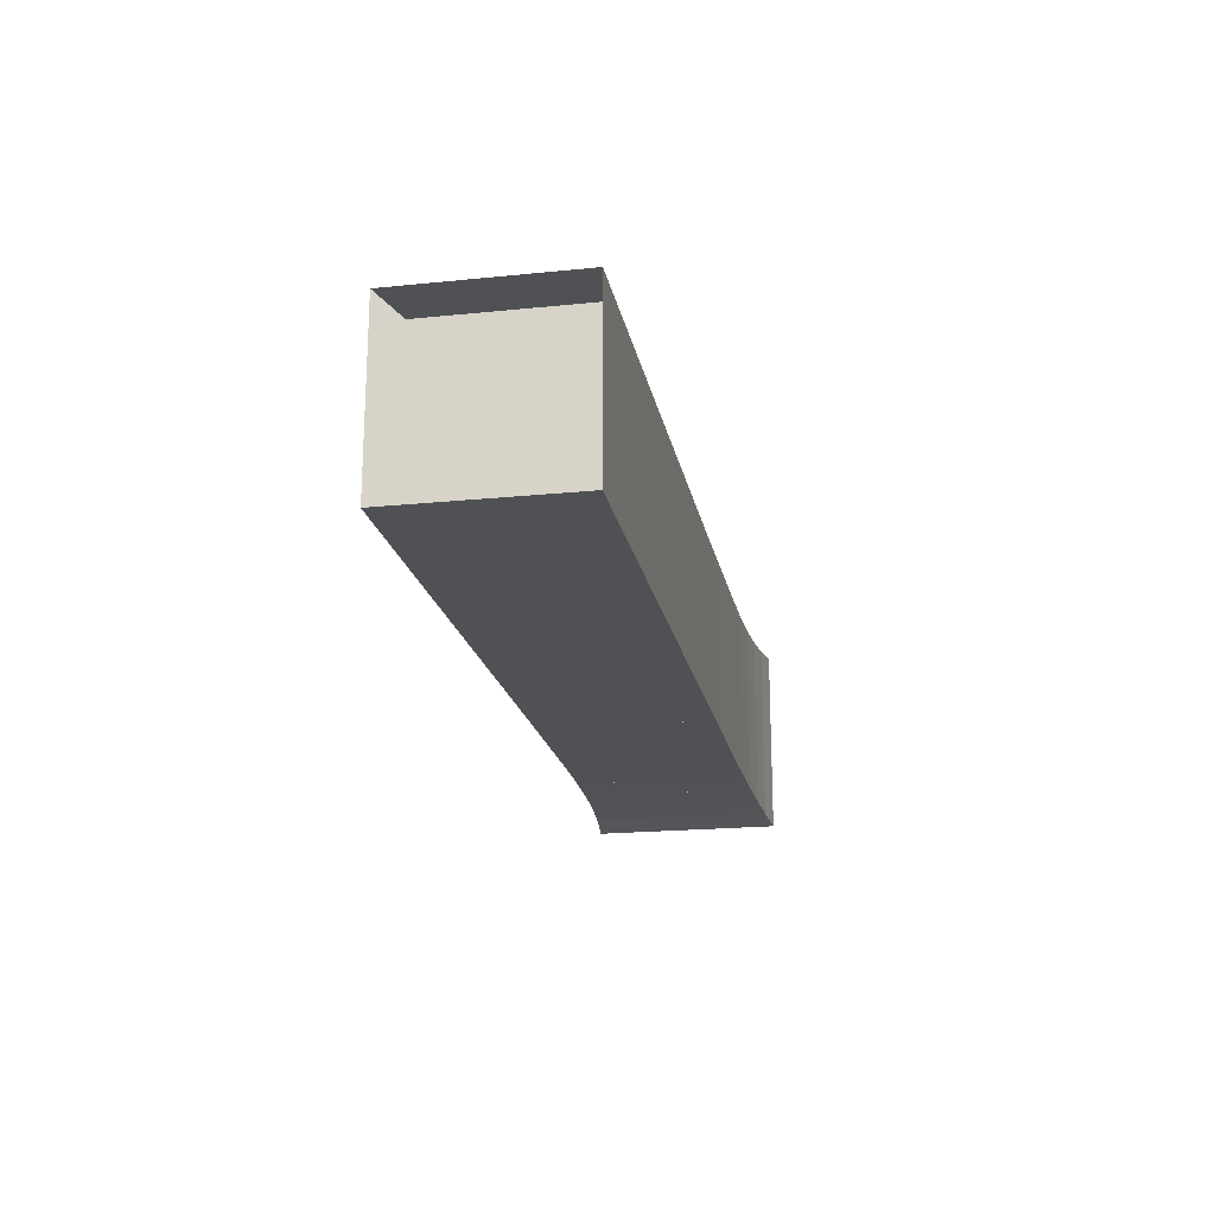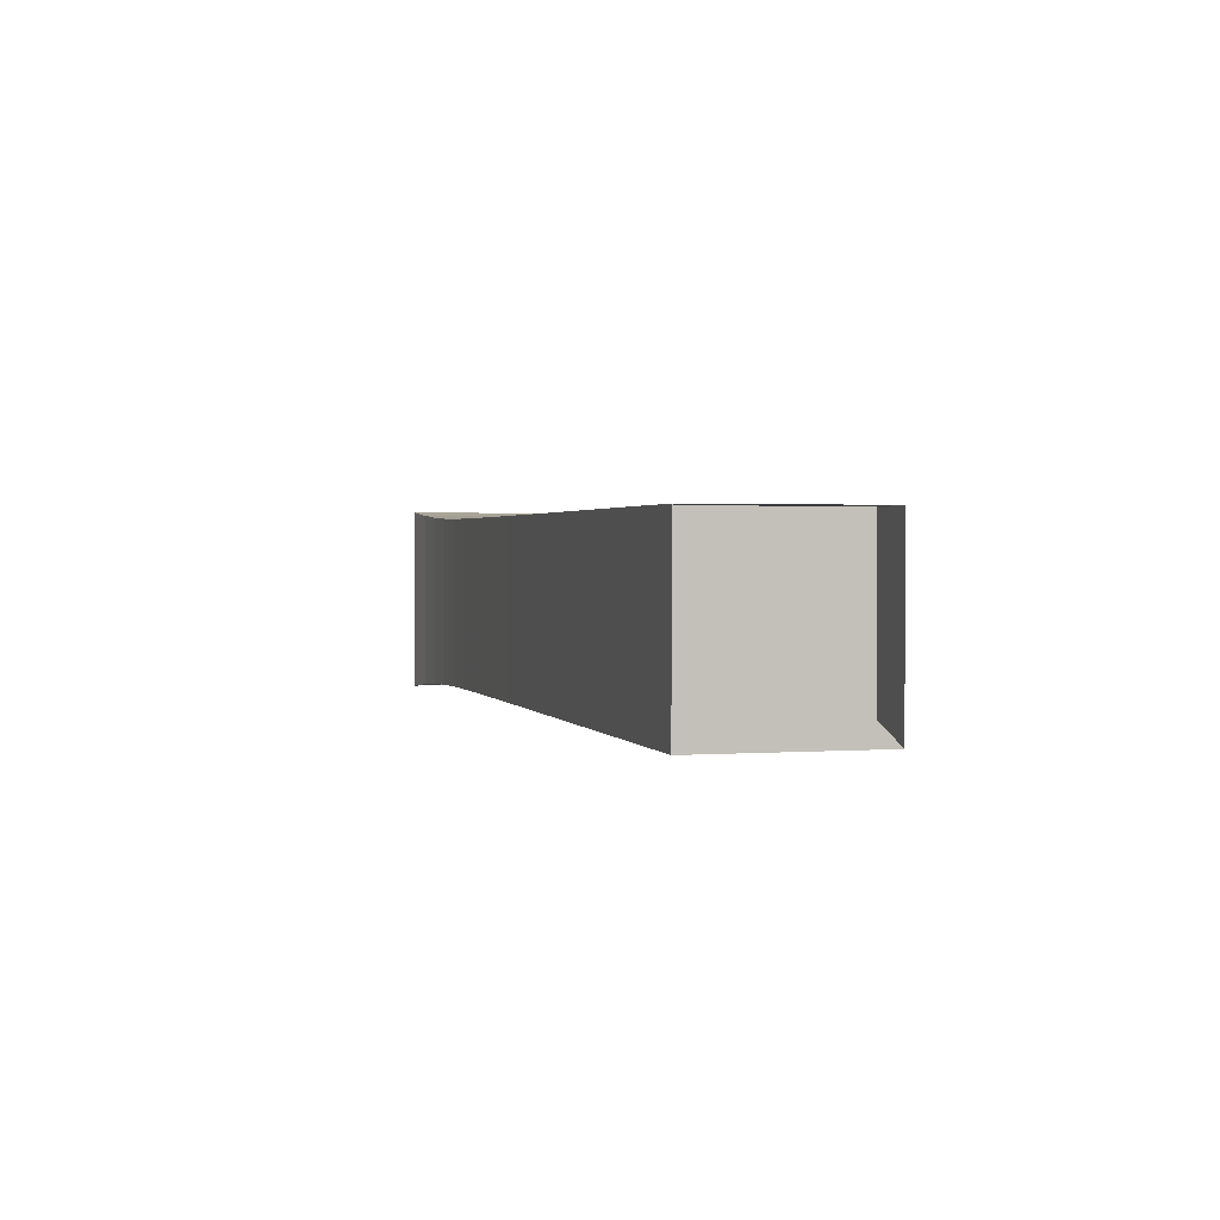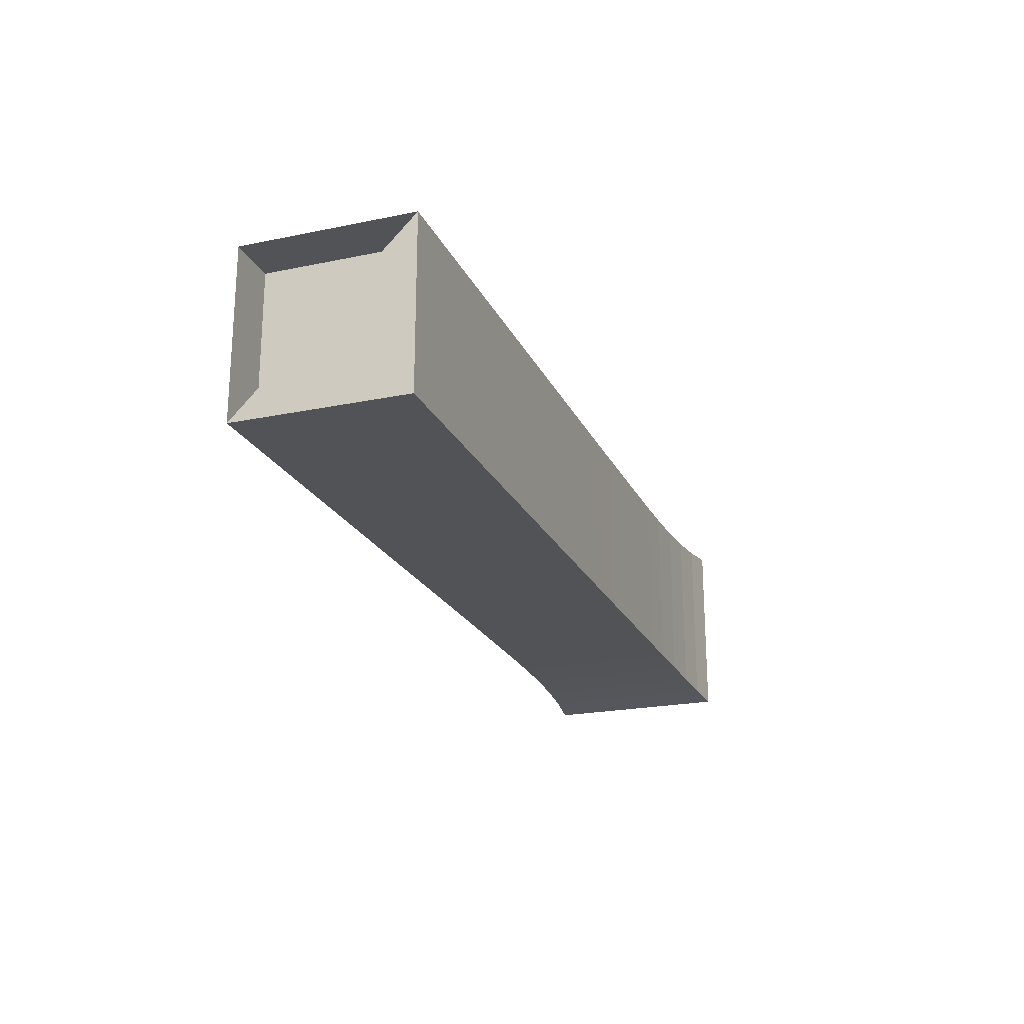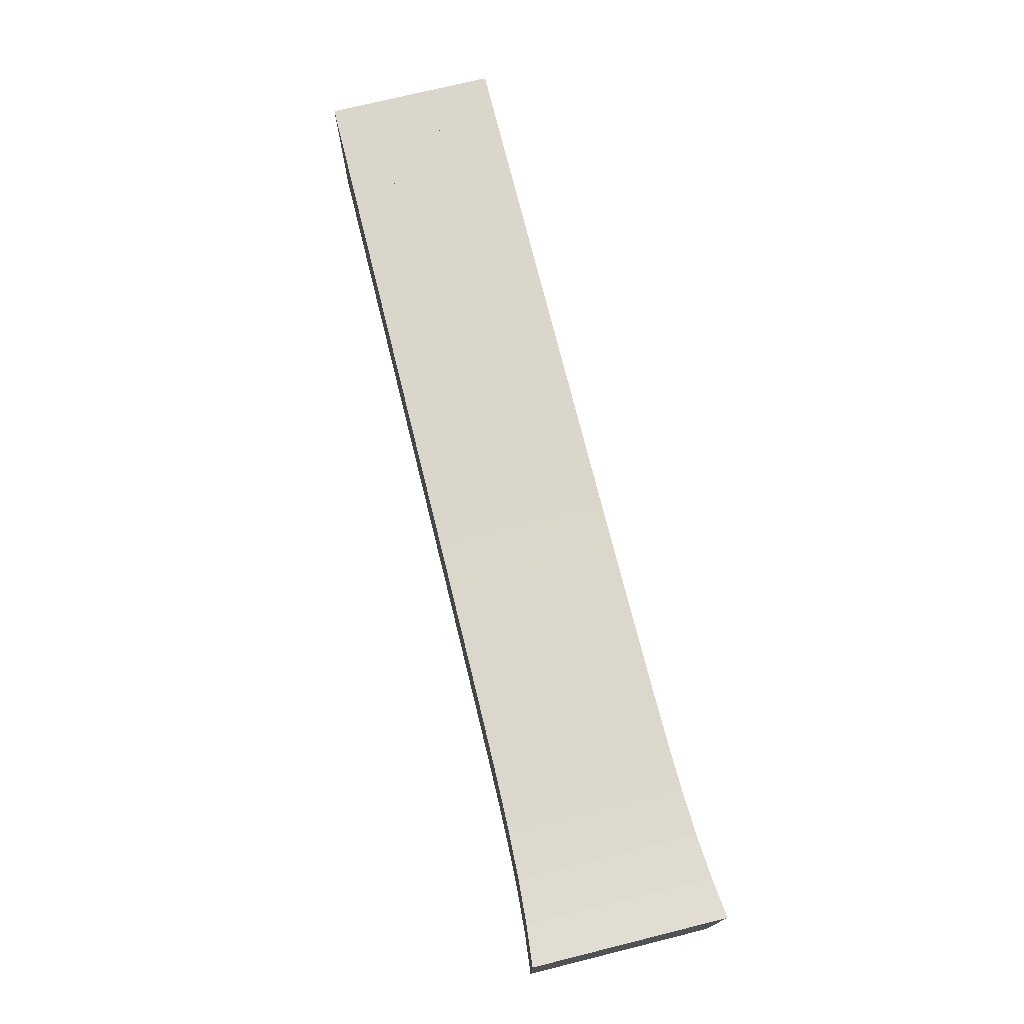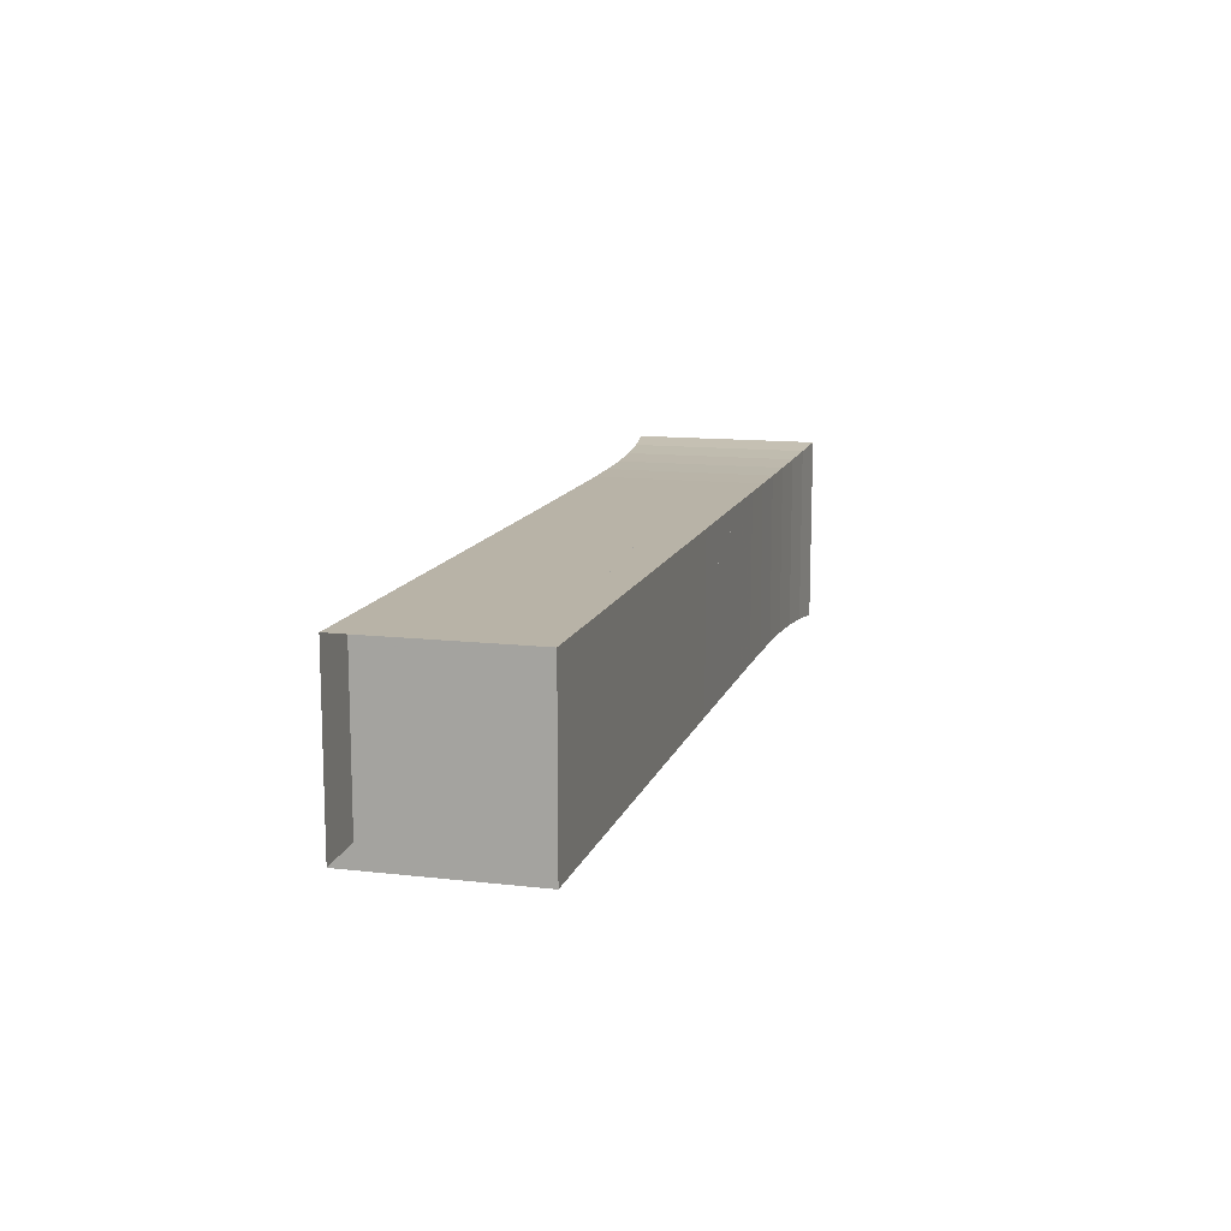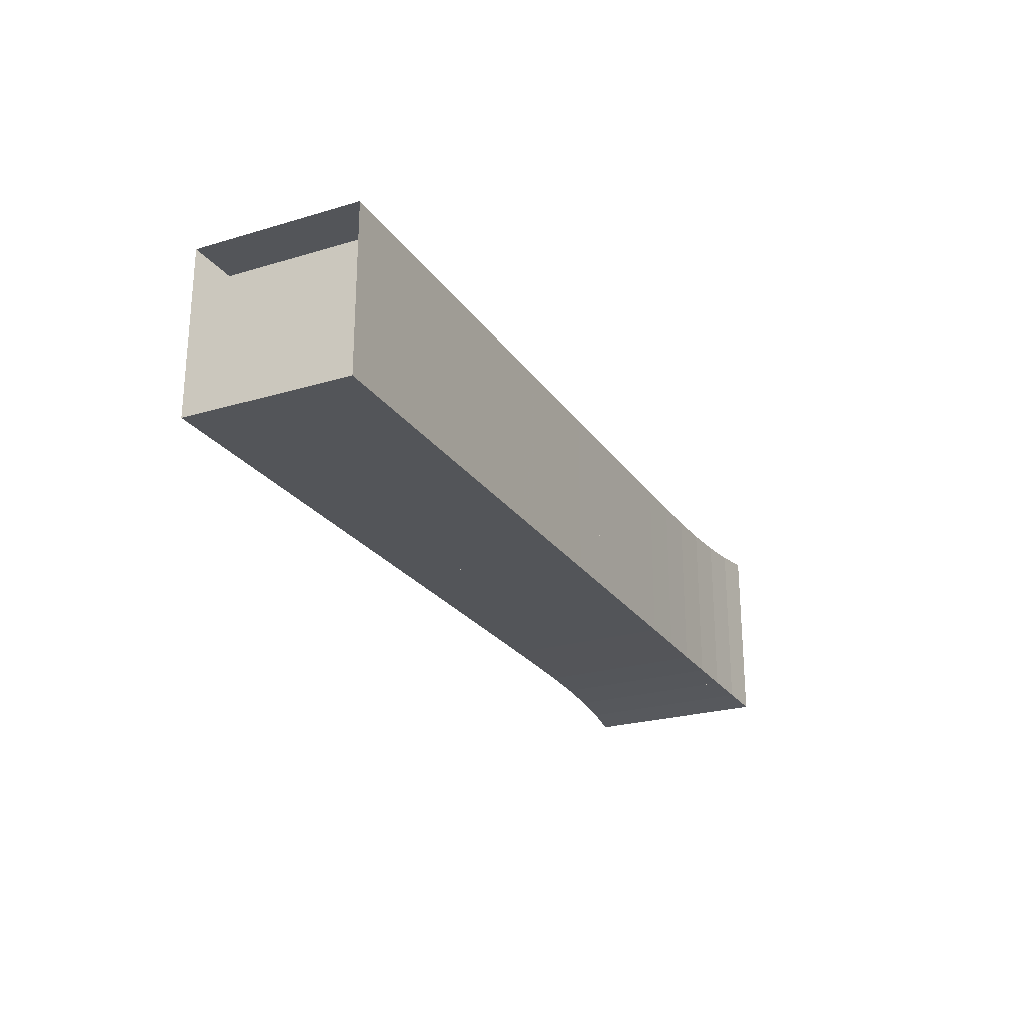
<metadata>
{"format":"obj","ext":"obj","renderer":"f3d","projection":"perspective","resolution":1024,"background":"white","views":[{"elev":-19.6,"azim":-79.3,"up":"+Y"},{"elev":1.6,"azim":-105.3,"up":"+Y"},{"elev":-21.9,"azim":-70.1,"up":"+Z"},{"elev":73.5,"azim":76.1,"up":"+Z"},{"elev":12.7,"azim":-75.0,"up":"+Z"},{"elev":-24.4,"azim":-63.8,"up":"+Y"}]}
</metadata>
<code>
v 0 -0.1768 -0.1768
v 0 -0.1768 0.1768
v 0 0.1768 0.1768
v 0 0.1768 -0.1768
v 0.1053 -0.1768 -0.1768
v 0.1053 -0.1768 0.1768
v 0.1053 0.1768 0.1768
v 0.1053 0.1768 -0.1768
v 0.2105 -0.1768 -0.1768
v 0.2105 -0.1768 0.1768
v 0.2105 0.1768 0.1768
v 0.2105 0.1768 -0.1768
v 0.3158 -0.1768 -0.1768
v 0.3158 -0.1768 0.1768
v 0.3158 0.1768 0.1768
v 0.3158 0.1768 -0.1768
v 0.4211 -0.1768 -0.1768
v 0.4211 -0.1768 0.1768
v 0.4211 0.1768 0.1768
v 0.4211 0.1768 -0.1768
v 0.5263 -0.1768 -0.1768
v 0.5263 -0.1768 0.1768
v 0.5263 0.1768 0.1768
v 0.5263 0.1768 -0.1768
v 0.6316 -0.1768 -0.1768
v 0.6316 -0.1768 0.1768
v 0.6316 0.1768 0.1768
v 0.6316 0.1768 -0.1768
v 0.7368 -0.1768 -0.1768
v 0.7368 -0.1768 0.1768
v 0.7368 0.1768 0.1768
v 0.7368 0.1768 -0.1768
v 0.8421 -0.1768 -0.1768
v 0.8421 -0.1768 0.1768
v 0.8421 0.1768 0.1768
v 0.8421 0.1768 -0.1768
v 0.9473 -0.1768 -0.1768
v 0.9473 -0.1768 0.1768
v 0.9473 0.1768 0.1768
v 0.9473 0.1768 -0.1768
v 1.053 -0.1768 -0.1768
v 1.053 -0.1768 0.1768
v 1.053 0.1768 0.1768
v 1.053 0.1768 -0.1768
v 1.158 -0.1769 -0.1769
v 1.158 -0.1769 0.1769
v 1.158 0.1769 0.1769
v 1.158 0.1769 -0.1769
v 1.262 -0.1771 -0.1771
v 1.262 -0.1771 0.1771
v 1.262 0.1771 0.1771
v 1.262 0.1771 -0.1771
v 1.367 -0.1774 -0.1774
v 1.367 -0.1774 0.1774
v 1.367 0.1774 0.1774
v 1.367 0.1774 -0.1774
v 1.471 -0.1777 -0.1777
v 1.471 -0.1777 0.1777
v 1.471 0.1777 0.1777
v 1.471 0.1777 -0.1777
v 1.574 -0.1786 -0.1786
v 1.574 -0.1786 0.1786
v 1.574 0.1786 0.1786
v 1.574 0.1786 -0.1786
v 1.675 -0.1806 -0.1806
v 1.675 -0.1806 0.1806
v 1.675 0.1806 0.1806
v 1.675 0.1806 -0.1806
v 1.772 -0.1844 -0.1844
v 1.772 -0.1844 0.1844
v 1.772 0.1844 0.1844
v 1.772 0.1844 -0.1844
v 1.862 -0.1905 -0.1905
v 1.862 -0.1905 0.1905
v 1.862 0.1905 0.1905
v 1.862 0.1905 -0.1905
v 1.945 -0.199 -0.199
v 1.945 -0.199 0.199
v 1.945 0.199 0.199
v 1.945 0.199 -0.199
f 1 2 4 5
f 5 6 7 8
f 5 6 2 1
f 6 7 3 2
f 7 8 4 3
f 8 5 1 4
f 9 10 11 12
f 9 10 6 5
f 10 11 7 6
f 11 12 8 7
f 12 9 5 8
f 13 14 15 16
f 13 14 10 9
f 14 15 11 10
f 15 16 12 11
f 16 13 9 12
f 17 18 19 20
f 17 18 14 13
f 18 19 15 14
f 19 20 16 15
f 20 17 13 16
f 21 22 23 24
f 21 22 18 17
f 22 23 19 18
f 23 24 20 19
f 24 21 17 20
f 25 26 27 28
f 25 26 22 21
f 26 27 23 22
f 27 28 24 23
f 28 25 21 24
f 29 30 31 32
f 29 30 26 25
f 30 31 27 26
f 31 32 28 27
f 32 29 25 28
f 33 34 35 36
f 33 34 30 29
f 34 35 31 30
f 35 36 32 31
f 36 33 29 32
f 37 38 39 40
f 37 38 34 33
f 38 39 35 34
f 39 40 36 35
f 40 37 33 36
f 41 42 43 44
f 41 42 38 37
f 42 43 39 38
f 43 44 40 39
f 44 41 37 40
f 45 46 47 48
f 45 46 42 41
f 46 47 43 42
f 47 48 44 43
f 48 45 41 44
f 49 50 51 52
f 49 50 46 45
f 50 51 47 46
f 51 52 48 47
f 52 49 45 48
f 53 54 55 56
f 53 54 50 49
f 54 55 51 50
f 55 56 52 51
f 56 53 49 52
f 57 58 59 60
f 57 58 54 53
f 58 59 55 54
f 59 60 56 55
f 60 57 53 56
f 61 62 63 64
f 61 62 58 57
f 62 63 59 58
f 63 64 60 59
f 64 61 57 60
f 65 66 67 68
f 65 66 62 61
f 66 67 63 62
f 67 68 64 63
f 68 65 61 64
f 69 70 71 72
f 69 70 66 65
f 70 71 67 66
f 71 72 68 67
f 72 69 65 68
f 73 74 75 76
f 73 74 70 69
f 74 75 71 70
f 75 76 72 71
f 76 73 69 72
f 77 78 79 80
f 77 78 74 73
f 78 79 75 74
f 79 80 76 75
f 80 77 73 76

</code>
